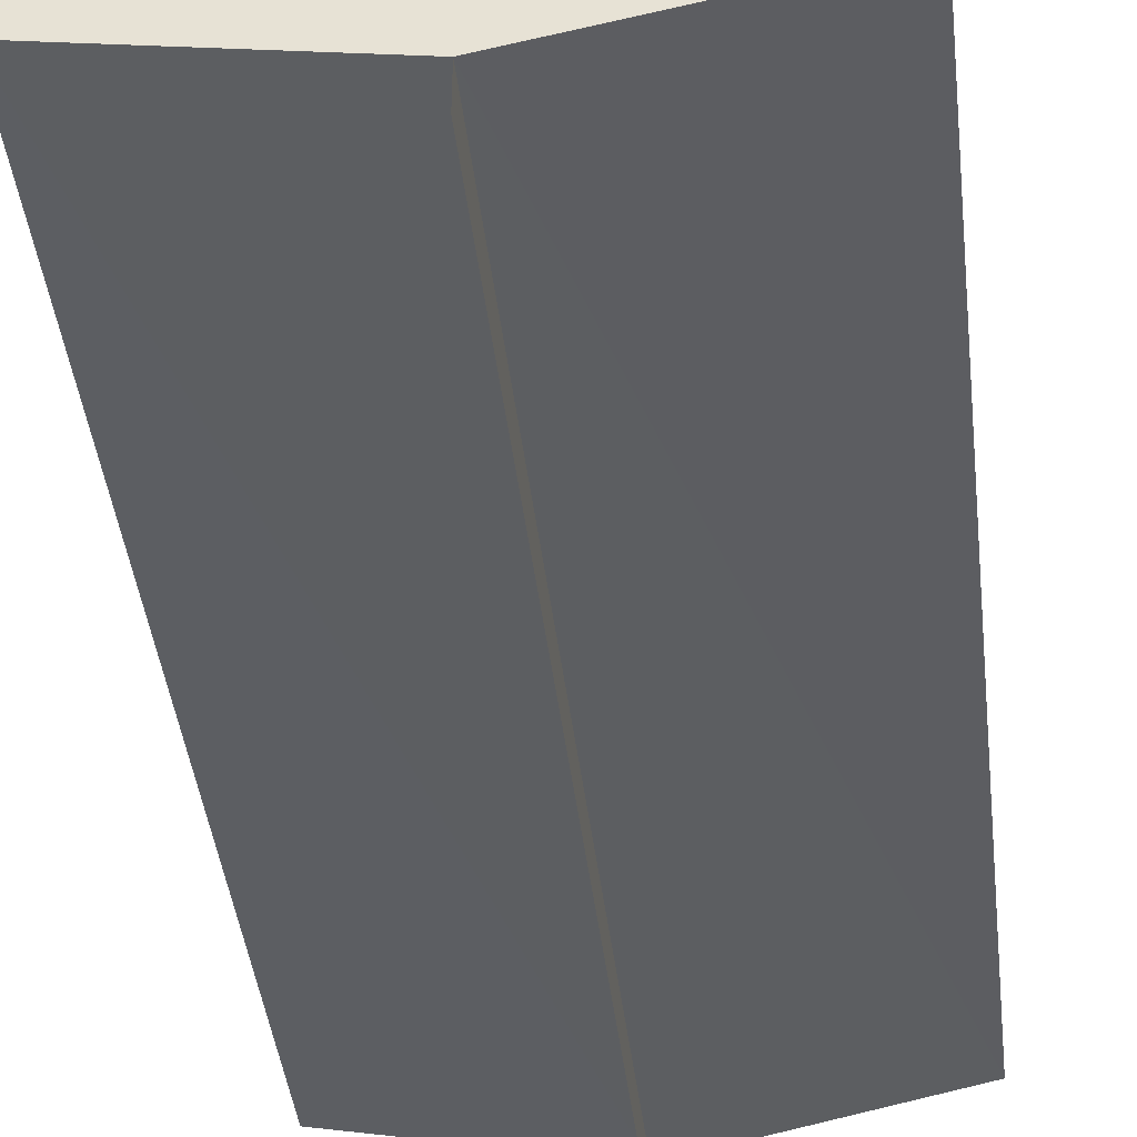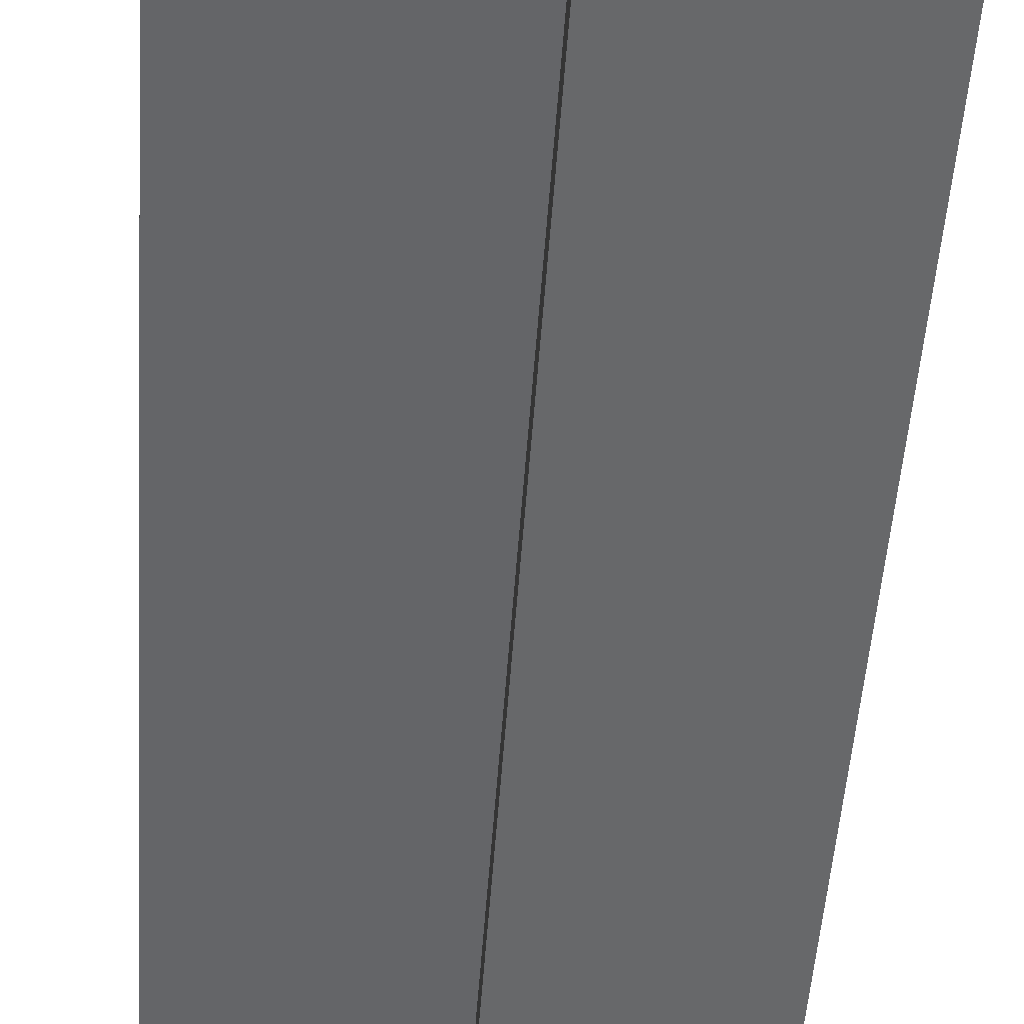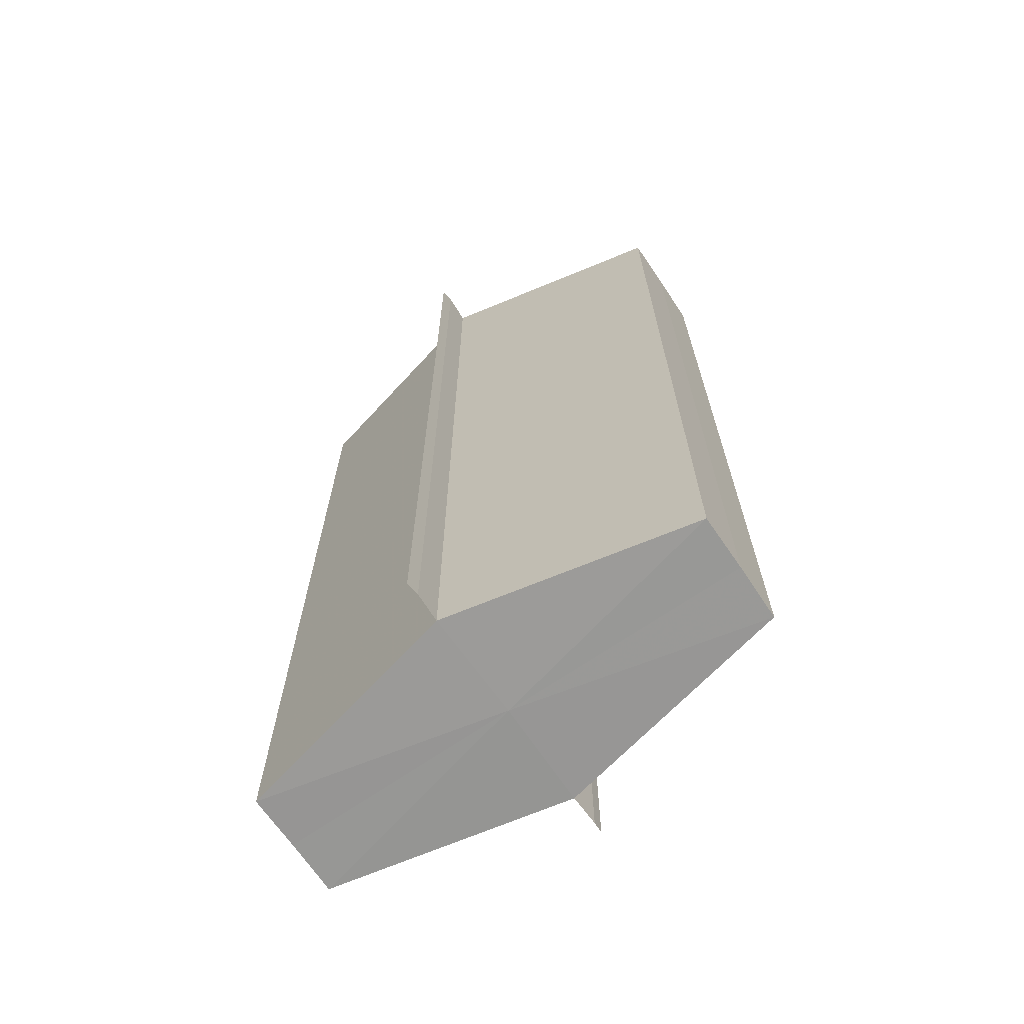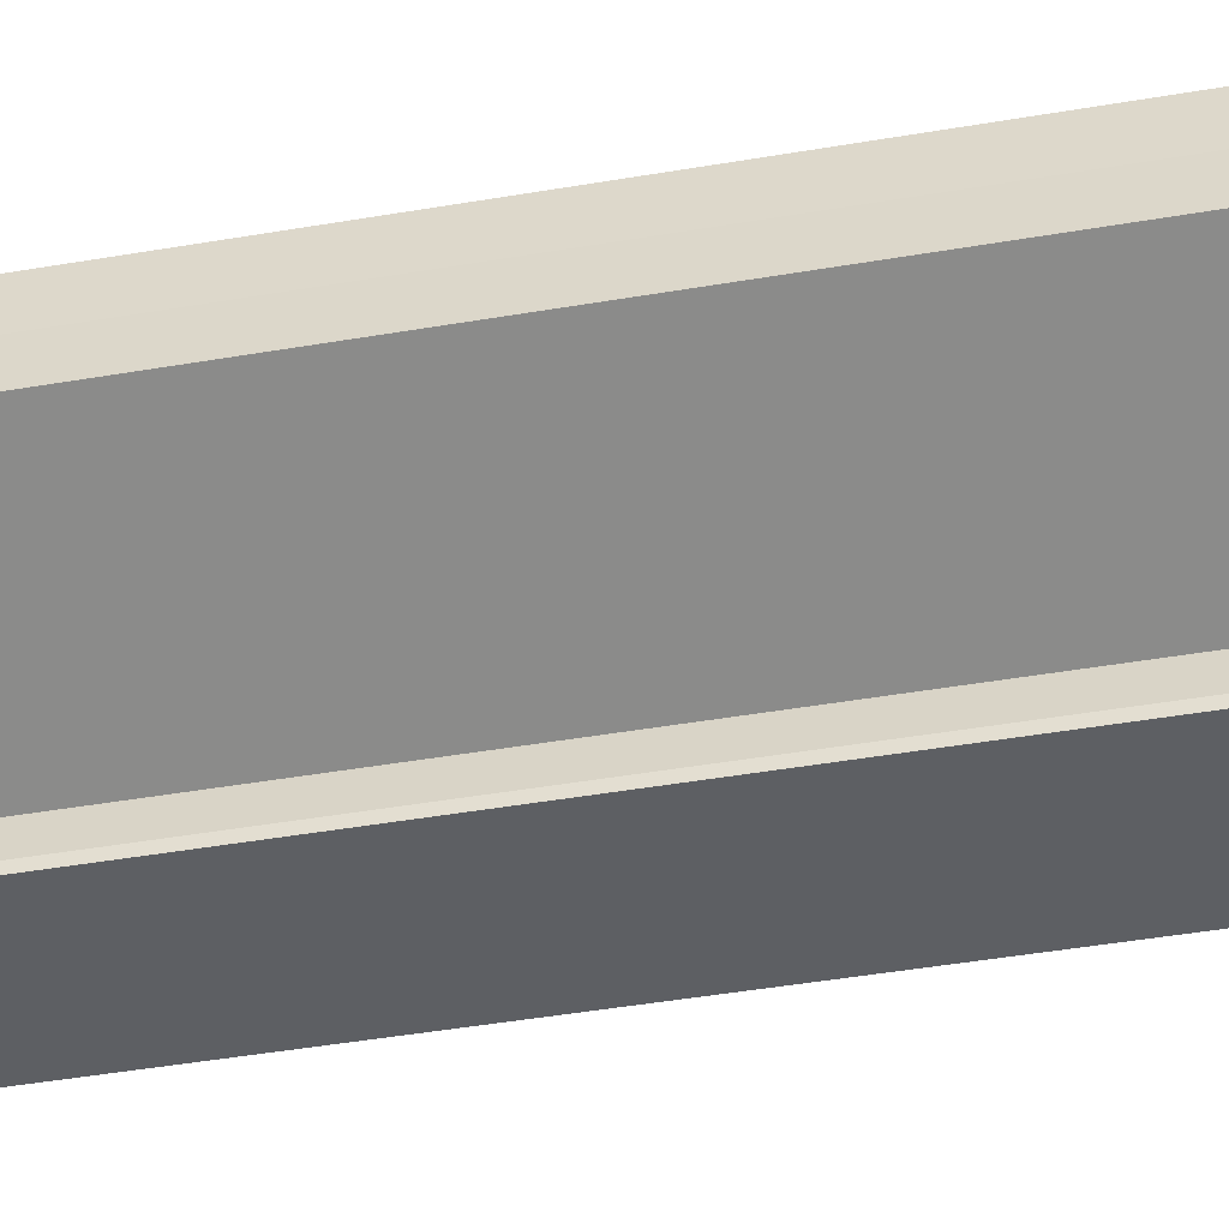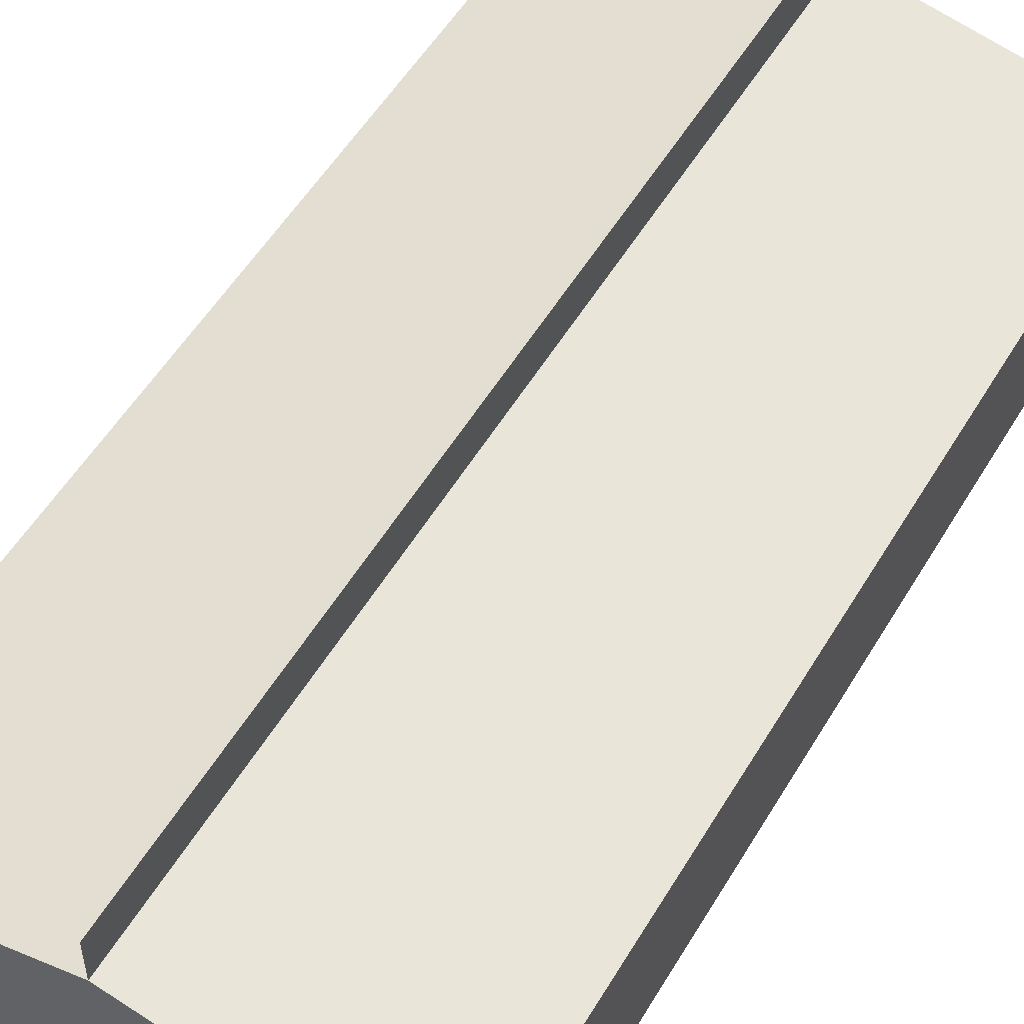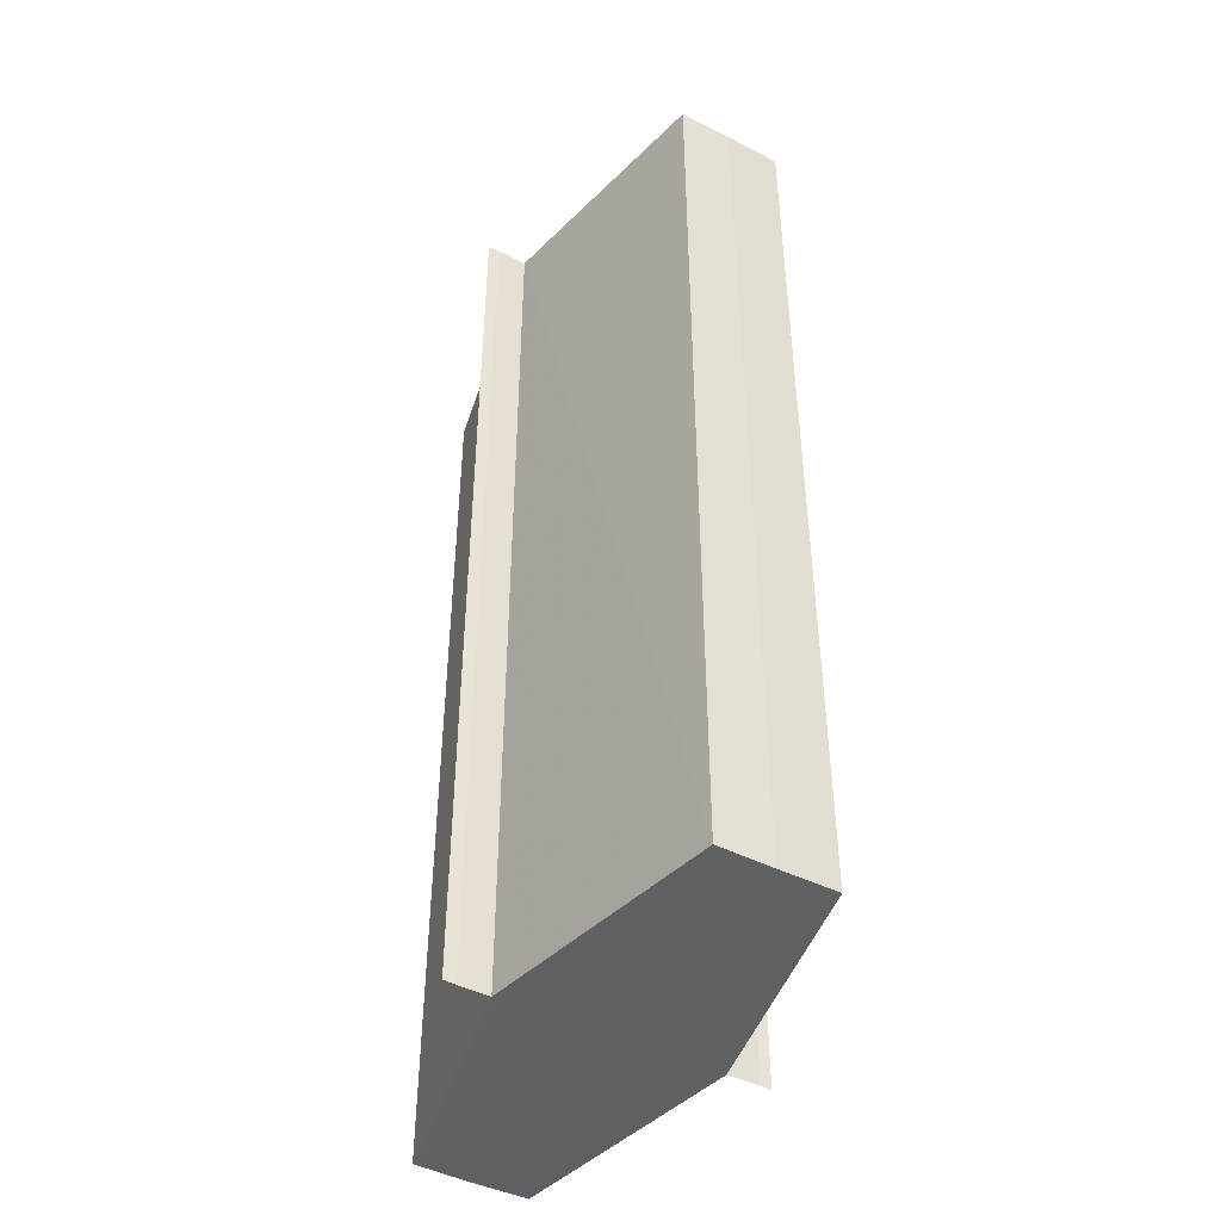
<metadata>
{"format":"obj","ext":"obj","renderer":"f3d","projection":"perspective","resolution":1024,"background":"white","views":[{"elev":-42.8,"azim":6.6,"up":"+Z"},{"elev":-52.8,"azim":-3.9,"up":"+Z"},{"elev":-68.5,"azim":-145.2,"up":"+Y"},{"elev":-52.2,"azim":-79.9,"up":"+Z"},{"elev":52.3,"azim":-150.1,"up":"+Z"},{"elev":-45.6,"azim":-119.8,"up":"+Y"}]}
</metadata>
<code>
o 12781
v 2172 1876 13.85
v 2172 1876 13.85
v 2172 1876 13.85
v 2172 1876 13.85
v 2172 1876 13.85
v 2172 1876 13.85
v 2172 1876 13.85
v 2172 1876 13.84
v 2172 1876 13.84
v 2172 1876 13.84
v 2172 1876 13.84
v 2172 1876 13.84
v 2172 1876 13.84
v 2172 1876 13.84
v 2172 1876 13.84
v 2172 1876 13.84
v 2172 1876 13.84
v 2172 1876 13.84
v 2172 1876 13.84
v 2172 1876 13.84
v 2172 1876 13.84
v 2172 1876 13.84
v 2172 1876 13.84
v 2172 1876 13.84
v 2172 1876 13.84
v 2172 1876 13.84
v 2172 1876 13.84
v 2172 1876 13.84
v 2171 1876 13.84
v 2171 1876 13.84
v 2172 1876 13.84
v 2171 1876 13.84
v 2172 1876 13.84
v 2172 1876 13.84
v 2172 1876 13.85
v 2171 1876 13.84
v 2172 1876 13.85
v 2172 1876 13.85
v 2171 1876 13.84
v 2171 1876 13.84
v 2171 1876 13.84
v 2171 1876 13.84
v 2172 1876 13.84
v 2171 1876 13.84
v 2172 1876 13.85
v 2172 1876 13.85
v 2172 1876 13.85
v 2172 1876 13.85
v 2172 1876 13.85
v 2171 1876 13.84
v 2171 1876 13.84
v 2171 1876 13.84
v 2171 1876 13.84
v 2171 1876 13.84
v 2171 1876 13.84
v 2172 1876 13.84
v 2172 1876 13.84
v 2172 1876 13.84
v 2172 1876 13.84
v 2172 1876 13.84
v 2172 1876 13.84
v 2172 1876 13.84
v 2172 1876 13.85
v 2172 1876 13.84
v 2171 1876 13.84
v 2172 1876 13.84
v 2171 1876 13.84
v 2172 1876 13.84
v 2171 1876 13.84
v 2172 1876 13.84
f 1 2 3
f 3 4 5
f 6 4 5
f 7 2 6
f 7 8 6
f 8 9 10
f 6 11 12
f 9 13 14
f 13 15 16
f 12 17 18
f 18 19 20
f 21 15 22
f 21 23 22
f 22 24 25
f 20 26 27
f 22 26 27
f 28 29 26
f 28 30 29
f 28 26 31
f 28 32 30
f 28 31 33
f 28 33 34
f 28 35 32
f 28 34 35
f 36 35 37
f 38 35 37
f 39 40 36
f 41 42 39
f 43 44 41
f 38 45 46
f 47 48 38
f 47 49 38
f 50 49 51
f 52 50 53
f 54 52 55
f 56 54 43
f 56 57 43
f 58 57 59
f 43 60 61
f 59 60 61
f 62 63 64
f 62 65 63
f 62 64 66
f 62 67 65
f 62 66 68
f 62 69 67
f 62 68 70
f 62 70 69

</code>
